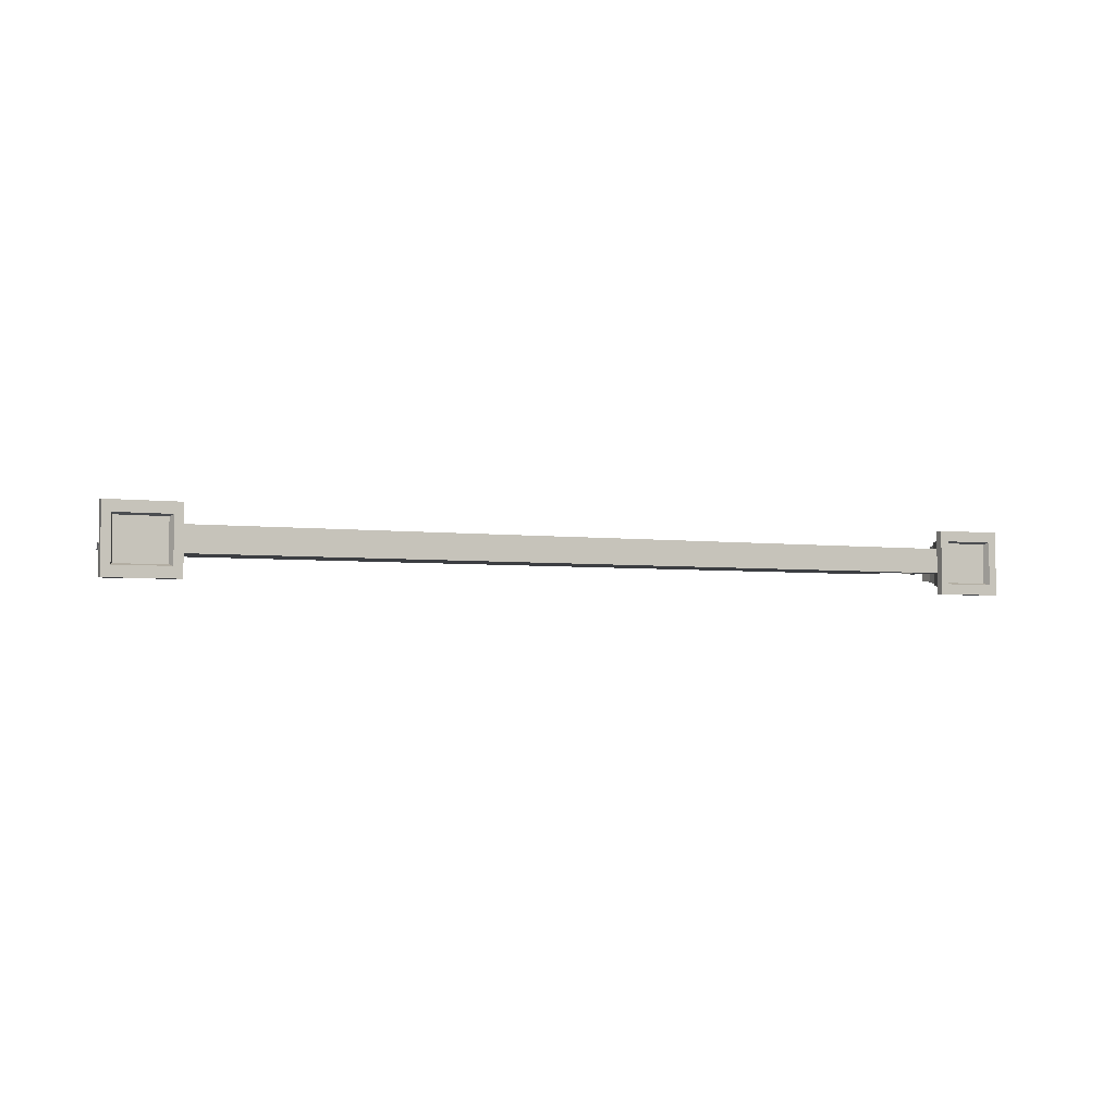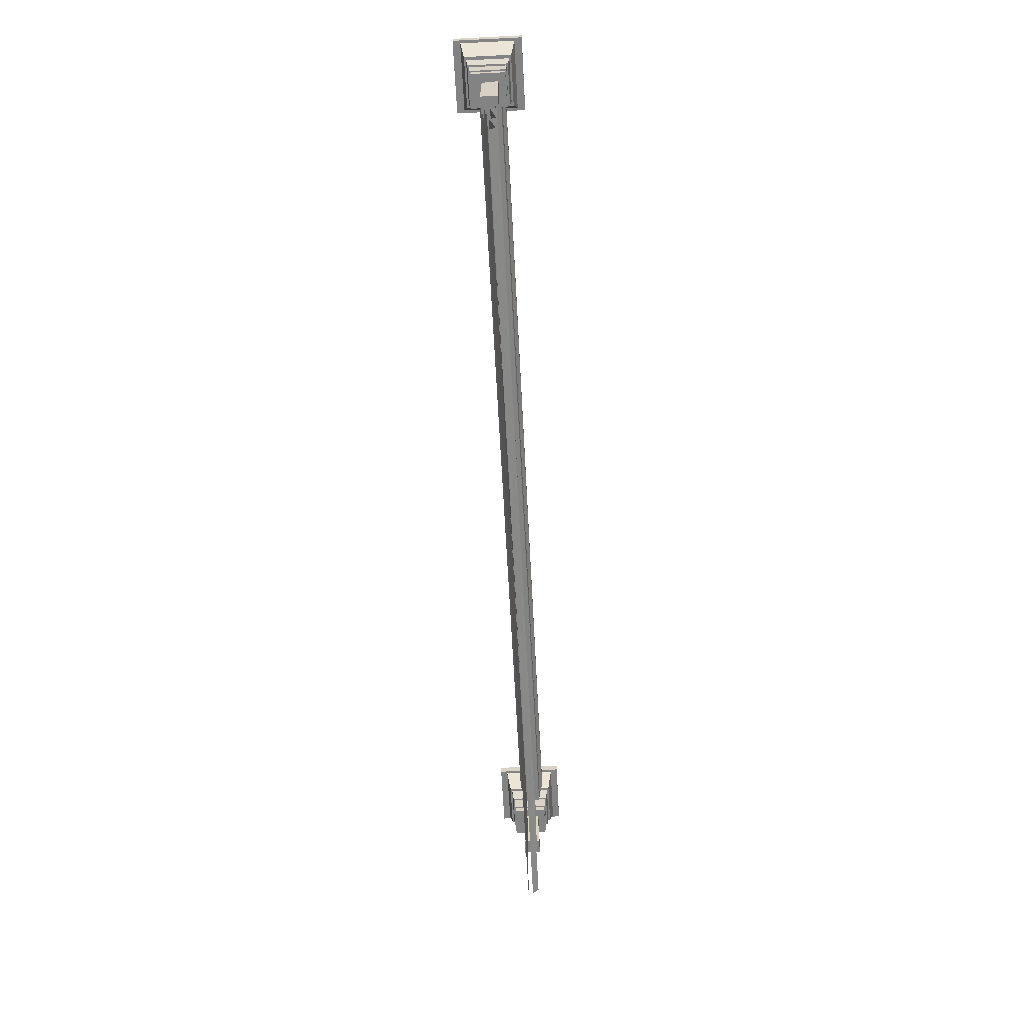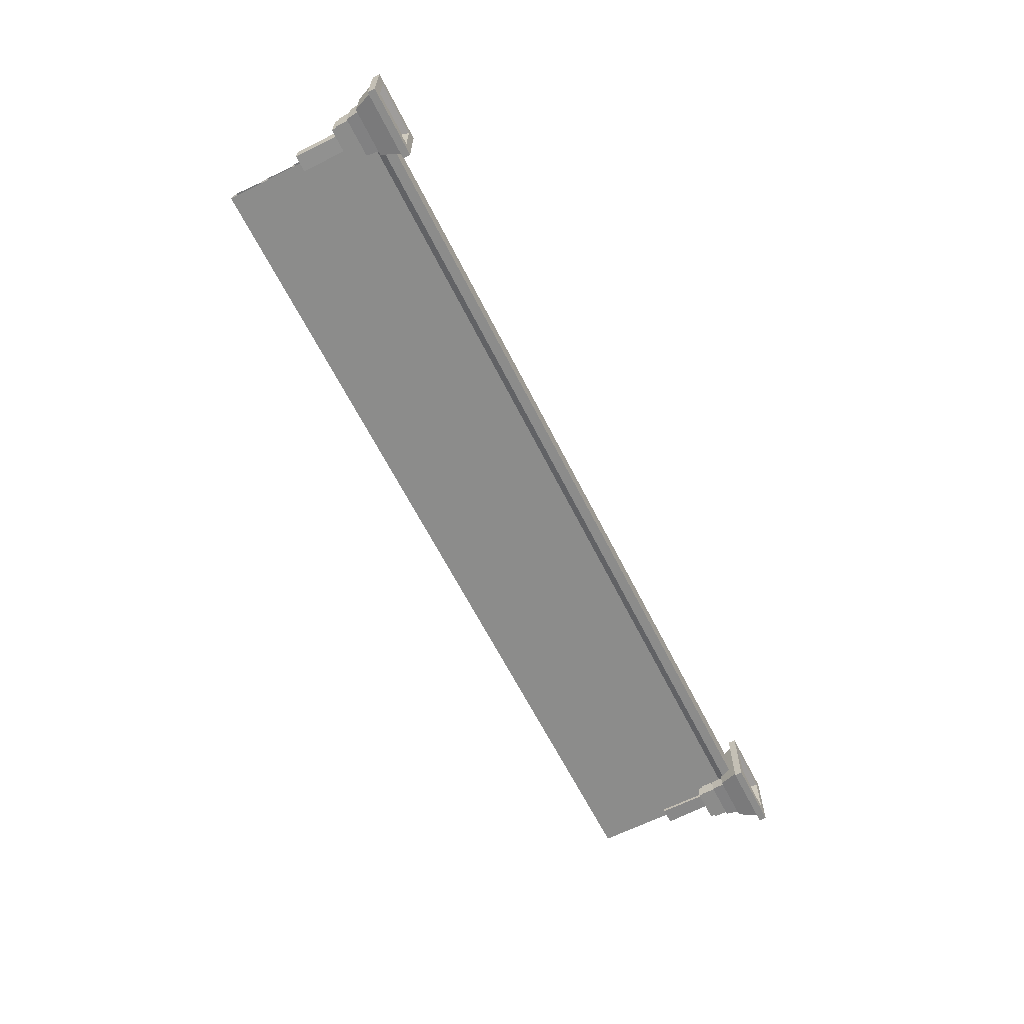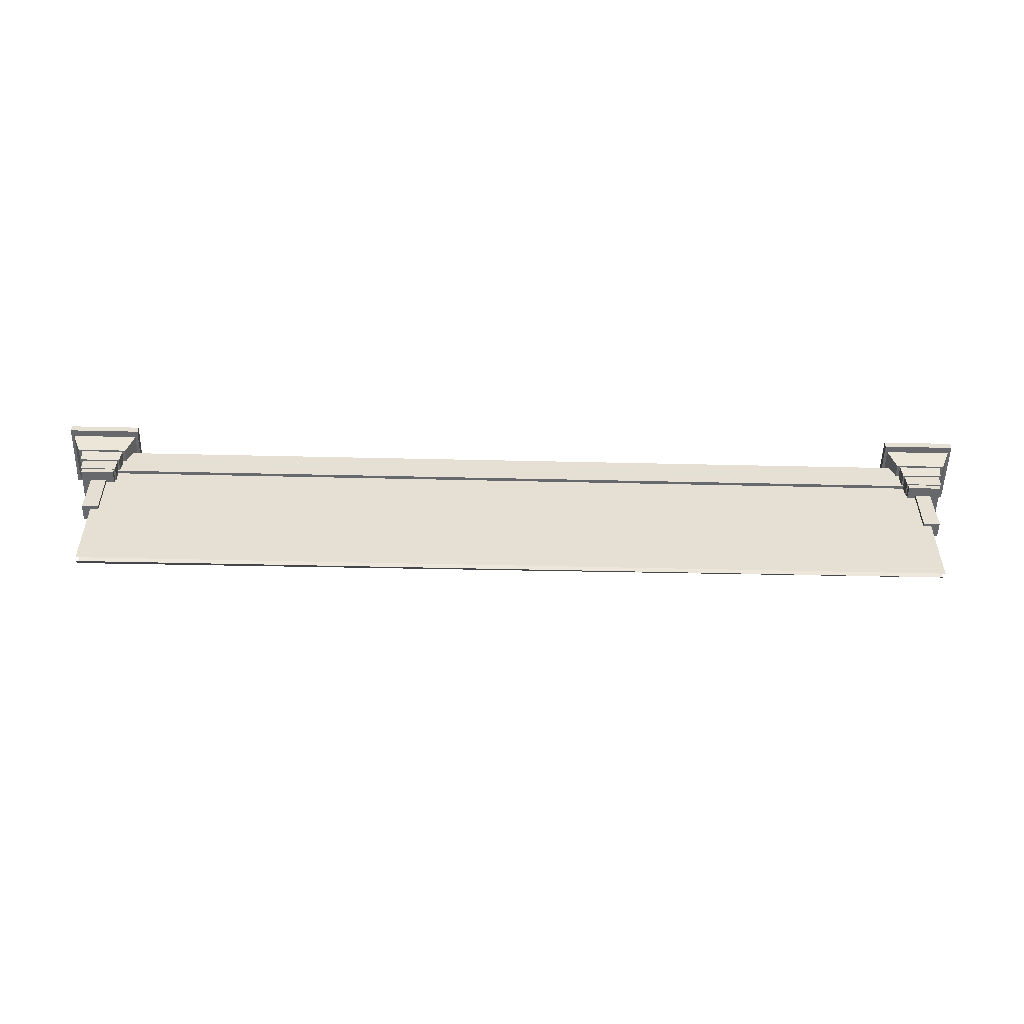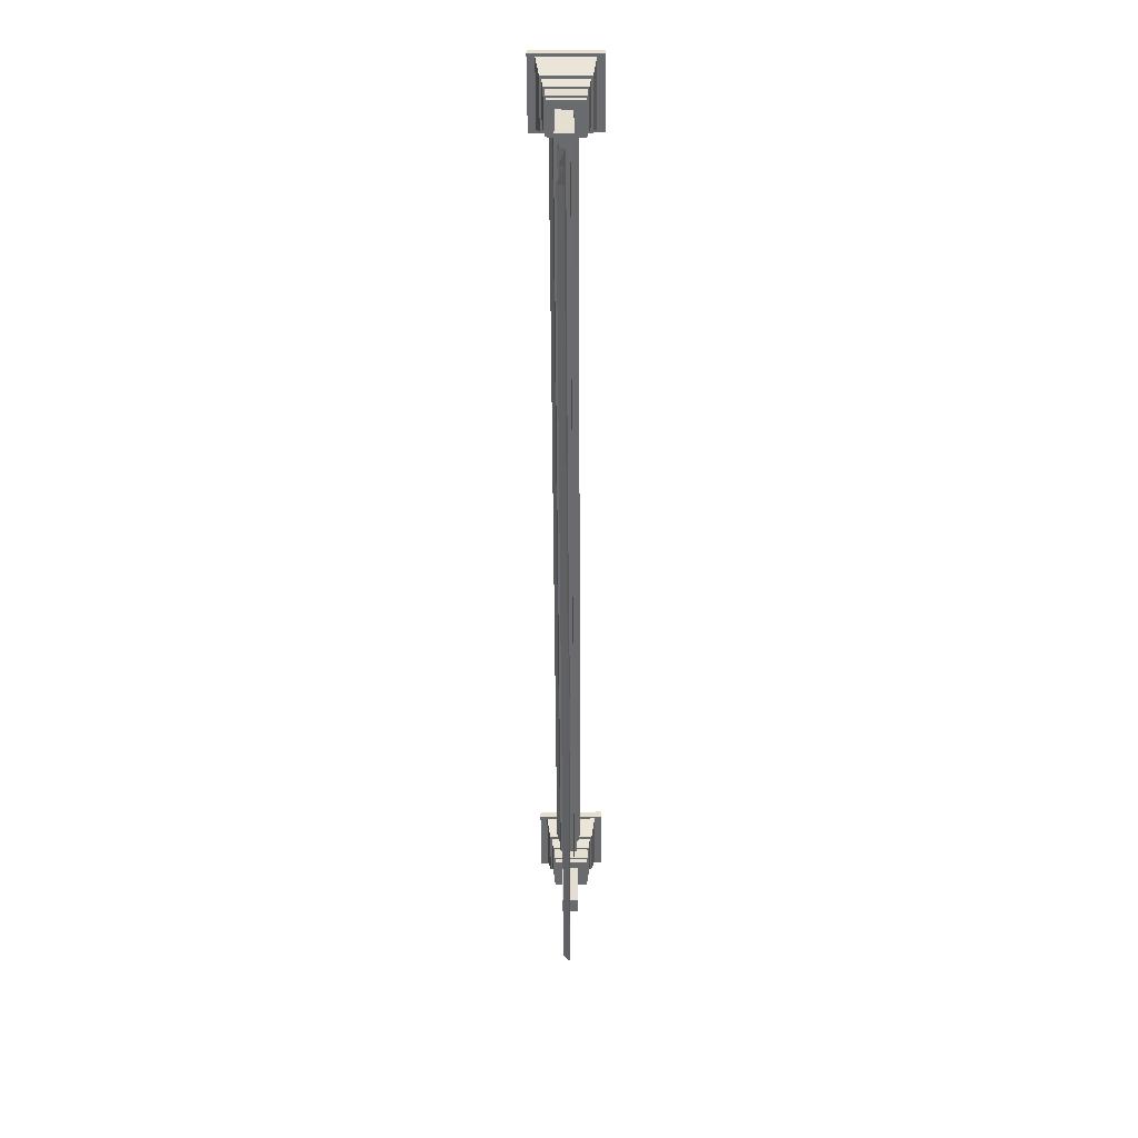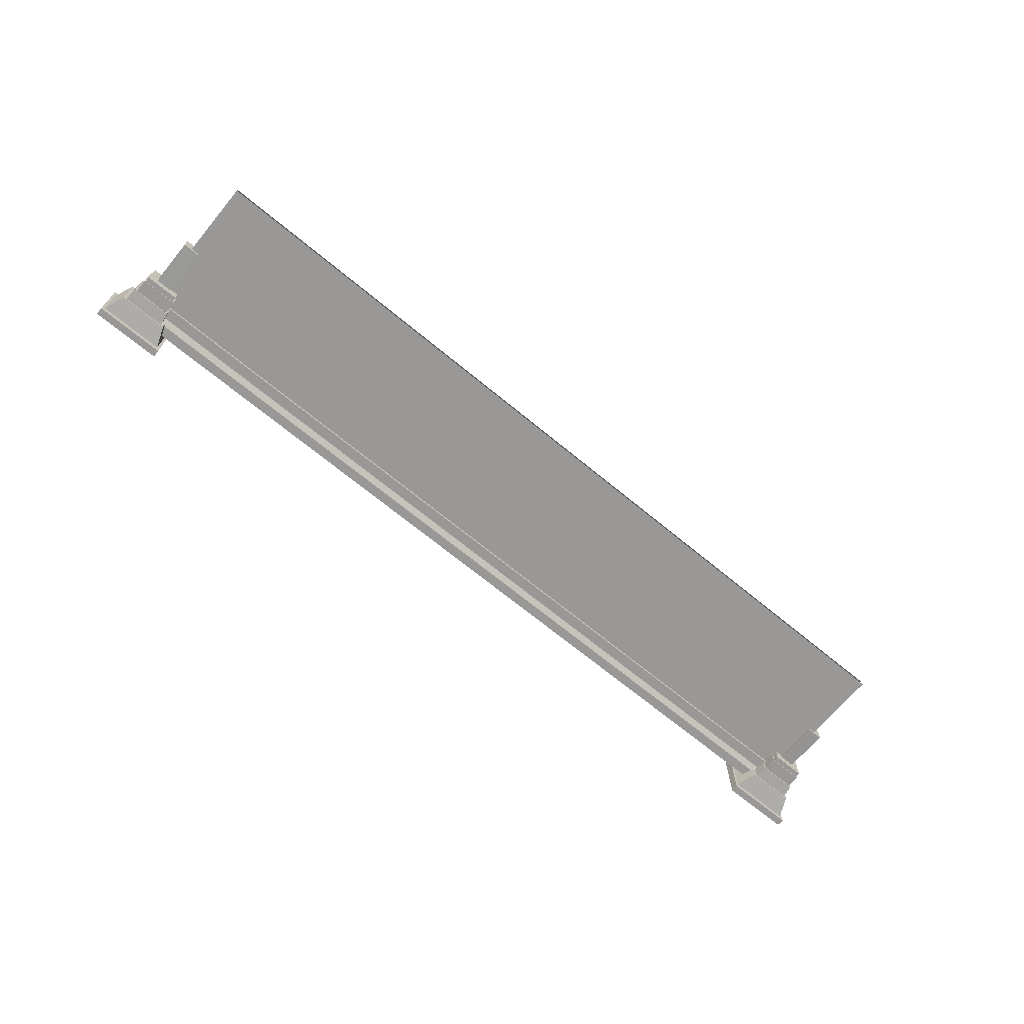
<metadata>
{"format":"obj","ext":"obj","renderer":"f3d","projection":"perspective","resolution":1024,"background":"white","views":[{"elev":-3.3,"azim":154.2,"up":"+Z"},{"elev":-61.0,"azim":-87.1,"up":"+Y"},{"elev":-64.1,"azim":116.8,"up":"+Z"},{"elev":-52.4,"azim":178.6,"up":"+Y"},{"elev":-53.4,"azim":90.3,"up":"+Y"},{"elev":-68.6,"azim":-39.6,"up":"+Z"}]}
</metadata>
<code>
v -519 743.8 17.33
v -481 743.8 17.33
v -481 743.8 -20.72
v -519 743.8 -20.72
v -519 749.7 17.33
v -481 749.7 17.33
v -481 749.7 -20.72
v -519 749.7 -20.72
v -520.6 749.7 18.62
v -479.3 749.7 18.62
v -479.3 749.7 -22.01
v -520.6 749.7 -22.01
v -520.6 765 18.62
v -479.3 765 18.62
v -479.3 765 -22.01
v -520.6 765 -22.01
v -522.7 765 20.34
v -477.2 765 20.34
v -477.2 765 -23.73
v -522.7 765 -23.73
v -524.4 779.8 21.97
v -475.6 779.8 21.97
v -475.6 779.8 -25.36
v -524.4 779.8 -25.36
v -528.1 779.8 24.07
v -471.8 779.8 24.07
v -471.8 779.8 -27.46
v -528.1 779.8 -27.46
v -537.4 802.8 28.1
v -462.6 802.8 28.1
v -462.6 802.8 -31.49
v -537.4 802.8 -31.49
v -540.6 802.8 36.35
v -459.3 802.8 36.35
v -459.3 802.8 -39.74
v -540.6 802.8 -39.74
v -540.6 811.5 36.35
v -459.3 811.5 36.35
v -459.3 811.5 -39.74
v -540.6 811.5 -39.74
v -530.7 811.5 23.96
v -469.2 811.5 23.96
v -469.2 811.5 -27.35
v -530.7 811.5 -27.35
v -528 803.9 22.03
v -472 803.9 22.03
v -472 803.9 -25.42
v -528 803.9 -25.42
v -500 793.2 3.063
v -500 774.4 -0.05591
v -500 641.4 7.128
v -161.2 785.8 -2.288
v 500 793.2 3.065
v 500 787.6 -0.05572
v 499.8 646.2 4.9
v -500 637.5 -0.05591
v -500 608.3 7.128
v -500 600 -0.05595
v -161.2 635.7 -2.288
v 500 637.5 -0.05572
v 499.9 605 7.129
v 500 600 -0.05595
v 0.1831 793.2 3.064
v 501.3 762.7 10.81
v 501.3 762.7 -9.546
v 507.7 767 11.76
v 507.7 767 -9.547
v 512.7 775.4 -9.546
v 512.7 775.4 11.76
v 522.7 782.6 15.7
v 522.7 782.6 -13.49
v 524.7 794.2 15.7
v 524.7 794.2 -13.49
v -501.3 762.7 10.81
v -501.3 762.7 -9.546
v -507.8 767 11.76
v -507.8 767 -9.547
v -512.7 775.4 -9.546
v -512.7 775.4 11.76
v -522.8 782.6 15.7
v -522.8 782.6 -13.49
v -524.7 794.2 15.7
v -524.7 794.2 -13.49
v -500 780 -5.647
v 500 780 -5.647
v 500 600 -5.647
v -500 600 -5.647
v 0.1823 780 -5.648
v -500 678.8 7.685
v 499.9 681.2 6.571
v 499.8 678.4 -0.8915
v -500 674.8 0.7796
v -125.9 644.3 6.575
v -9.081 676.5 -0.2225
v -10.28 682.5 6.979
v -500 723.6 6.85
v 112.9 729.3 6.685
v 499.9 731.4 6.293
v -500 716.5 -0.4738
v 47.25 719.5 -0.7994
v 499.9 721.6 -1.309
v -509.5 688.6 9.434
v -509.5 688.6 -9.546
v -490.5 688.6 9.434
v -490.5 688.6 -9.546
v -491.7 768.3 8.226
v -509.5 768.8 9.434
v -508.3 768.3 -8.338
v -490.5 768.6 -9.546
v 509.5 691 9.434
v 490.5 691 9.434
v 509.5 691 -9.546
v 490.5 691 -9.546
v 508.3 768.9 -8.338
v 509.5 768.1 9.434
v 491.7 768.9 8.226
v 490.5 768.3 -9.546
v 518.9 743.8 17.33
v 481 743.8 17.33
v 481 743.8 -20.72
v 518.9 743.8 -20.72
v 518.9 749.7 17.33
v 481 749.7 17.33
v 481 749.7 -20.72
v 518.9 749.7 -20.72
v 520.6 749.7 18.62
v 479.3 749.7 18.62
v 479.3 749.7 -22.01
v 520.6 749.7 -22.01
v 520.6 765 18.62
v 479.3 765 18.62
v 479.3 765 -22.01
v 520.6 765 -22.01
v 522.7 765 20.34
v 477.2 765 20.34
v 477.2 765 -23.73
v 522.7 765 -23.73
v 524.4 779.8 21.97
v 475.5 779.8 21.97
v 475.5 779.8 -25.36
v 524.4 779.8 -25.36
v 528.1 779.8 24.07
v 471.8 779.8 24.07
v 471.8 779.8 -27.46
v 528.1 779.8 -27.46
v 537.4 802.8 28.1
v 462.6 802.8 28.1
v 462.6 802.8 -31.49
v 537.4 802.8 -31.49
v 540.6 802.8 36.35
v 459.3 802.8 36.35
v 459.3 802.8 -39.74
v 540.6 802.8 -39.74
v 540.6 811.5 36.35
v 459.3 811.5 36.35
v 459.3 811.5 -39.74
v 540.6 811.5 -39.74
v 530.7 811.5 23.96
v 469.2 811.5 23.96
v 469.2 811.5 -27.35
v 530.7 811.5 -27.35
v 528 803.9 22.03
v 471.9 803.9 22.03
v 471.9 803.9 -25.42
v 528 803.9 -25.42
f 45 46 47 48
f 2 1 3
f 4 3 1
f 1 2 6 5
f 2 3 7 6
f 3 4 8 7
f 4 1 5 8
f 5 6 10 9
f 6 7 11 10
f 7 8 12 11
f 8 5 9 12
f 9 10 14 13
f 10 11 15 14
f 11 12 16 15
f 12 9 13 16
f 13 14 18 17
f 14 15 19 18
f 15 16 20 19
f 16 13 17 20
f 17 18 22 21
f 18 19 23 22
f 19 20 24 23
f 20 17 21 24
f 21 22 26 25
f 22 23 27 26
f 23 24 28 27
f 24 21 25 28
f 25 26 30 29
f 26 27 31 30
f 27 28 32 31
f 28 25 29 32
f 29 30 34 33
f 30 31 35 34
f 31 32 36 35
f 32 29 33 36
f 33 34 38 37
f 34 35 39 38
f 35 36 40 39
f 36 33 37 40
f 37 38 42 41
f 38 39 43 42
f 39 40 44 43
f 40 37 41 44
f 41 42 46 45
f 42 43 47 46
f 43 44 48 47
f 44 41 45 48
f 52 49 50
f 96 97 54 52 50
f 57 58 62 61
f 59 93 51 56
f 59 61 60
f 52 53 63 49
f 52 54 53
f 57 61 59
f 57 59 56
f 66 67 68 69
f 68 67 77 78
f 64 65 67 66
f 67 65 75 77
f 69 68 71 70
f 71 68 78 81
f 70 71 73 72
f 73 71 81 83
f 65 64 74 75
f 76 79 78 77
f 69 79 76 66
f 74 76 77 75
f 66 76 74 64
f 73 83 82 72
f 70 80 79 69
f 79 80 81 78
f 72 82 80 70
f 80 82 83 81
f 87 84 88 85 86
f 51 93 94 92
f 92 94 95 89
f 59 60 55 93
f 94 93 55 91
f 95 94 91 90
f 54 97 98
f 99 100 97 96
f 98 97 100 101
f 89 95 100 99
f 101 100 95 90
f 107 108 103 102
f 102 103 105 104
f 104 105 109 106
f 108 109 105 103
f 104 107 102
f 106 107 104
f 115 116 111 110
f 110 111 113 112
f 112 113 117 114
f 116 117 113 111
f 112 115 110
f 114 115 112
f 162 165 164 163
f 119 120 118
f 121 118 120
f 118 122 123 119
f 119 123 124 120
f 120 124 125 121
f 121 125 122 118
f 122 126 127 123
f 123 127 128 124
f 124 128 129 125
f 125 129 126 122
f 126 130 131 127
f 127 131 132 128
f 128 132 133 129
f 129 133 130 126
f 130 134 135 131
f 131 135 136 132
f 132 136 137 133
f 133 137 134 130
f 134 138 139 135
f 135 139 140 136
f 136 140 141 137
f 137 141 138 134
f 138 142 143 139
f 139 143 144 140
f 140 144 145 141
f 141 145 142 138
f 142 146 147 143
f 143 147 148 144
f 144 148 149 145
f 145 149 146 142
f 146 150 151 147
f 147 151 152 148
f 148 152 153 149
f 149 153 150 146
f 150 154 155 151
f 151 155 156 152
f 152 156 157 153
f 153 157 154 150
f 154 158 159 155
f 155 159 160 156
f 156 160 161 157
f 157 161 158 154
f 158 162 163 159
f 159 163 164 160
f 160 164 165 161
f 161 165 162 158

</code>
